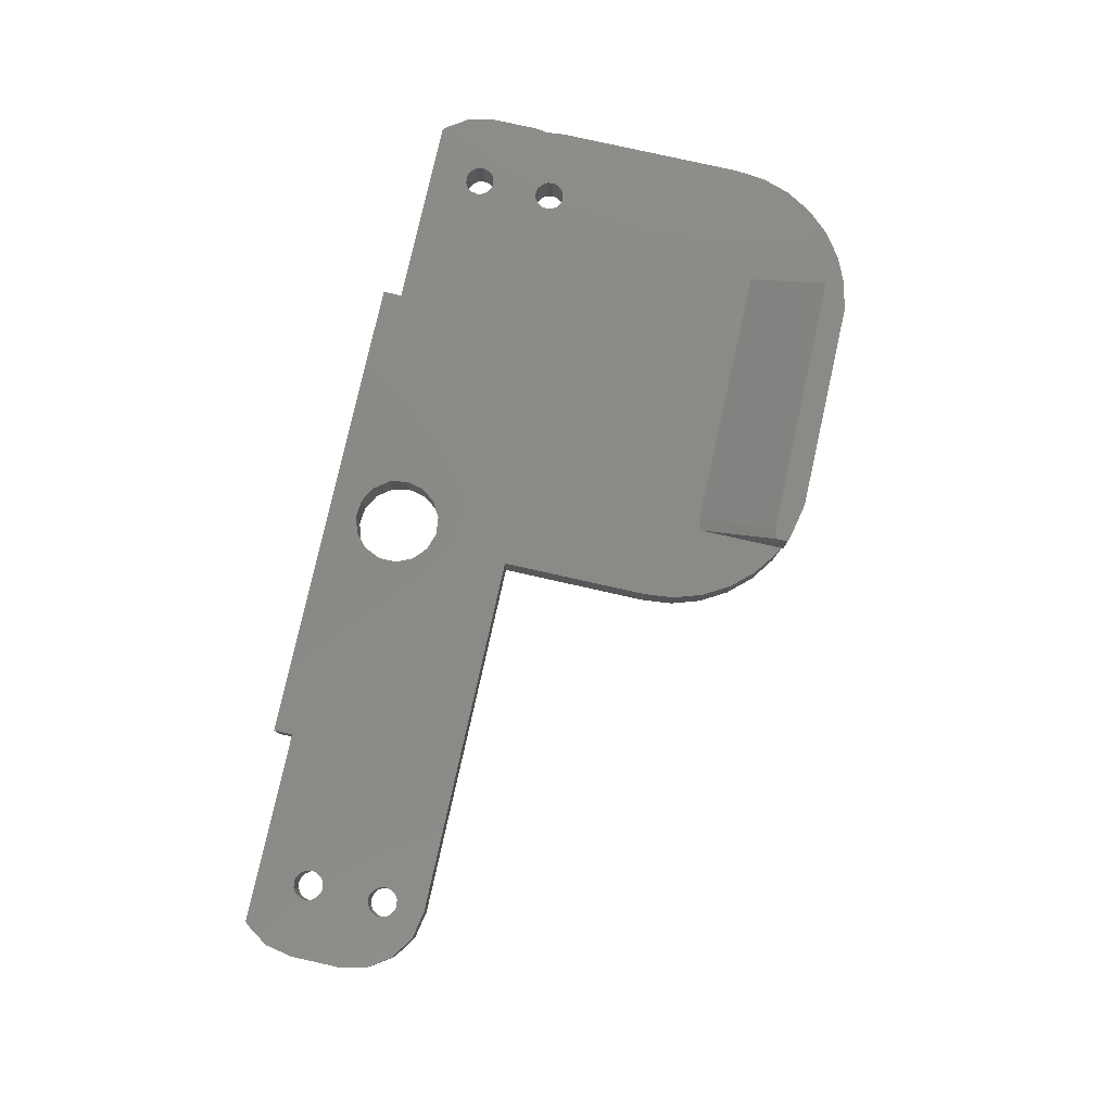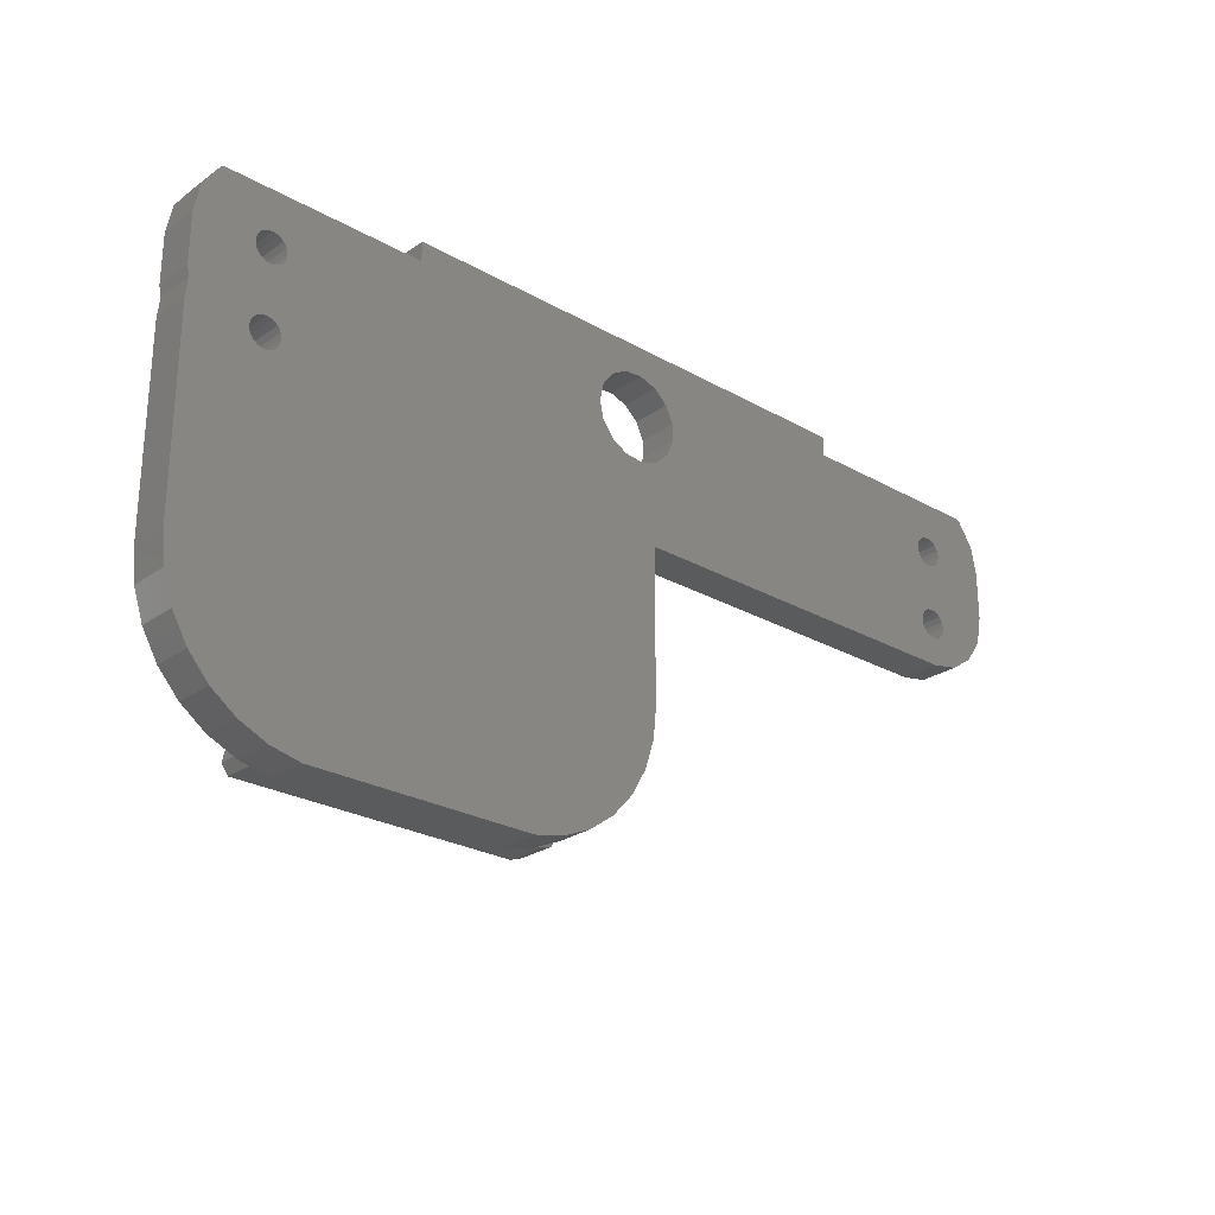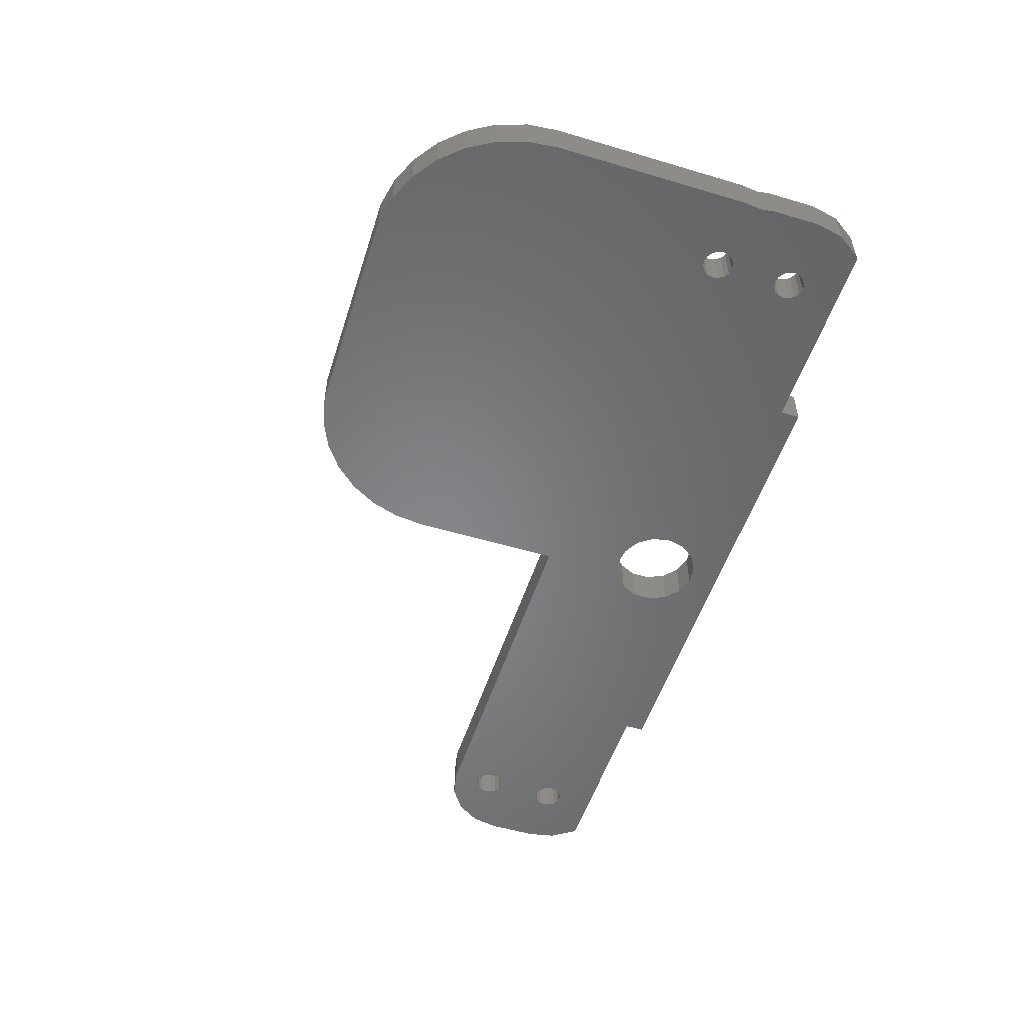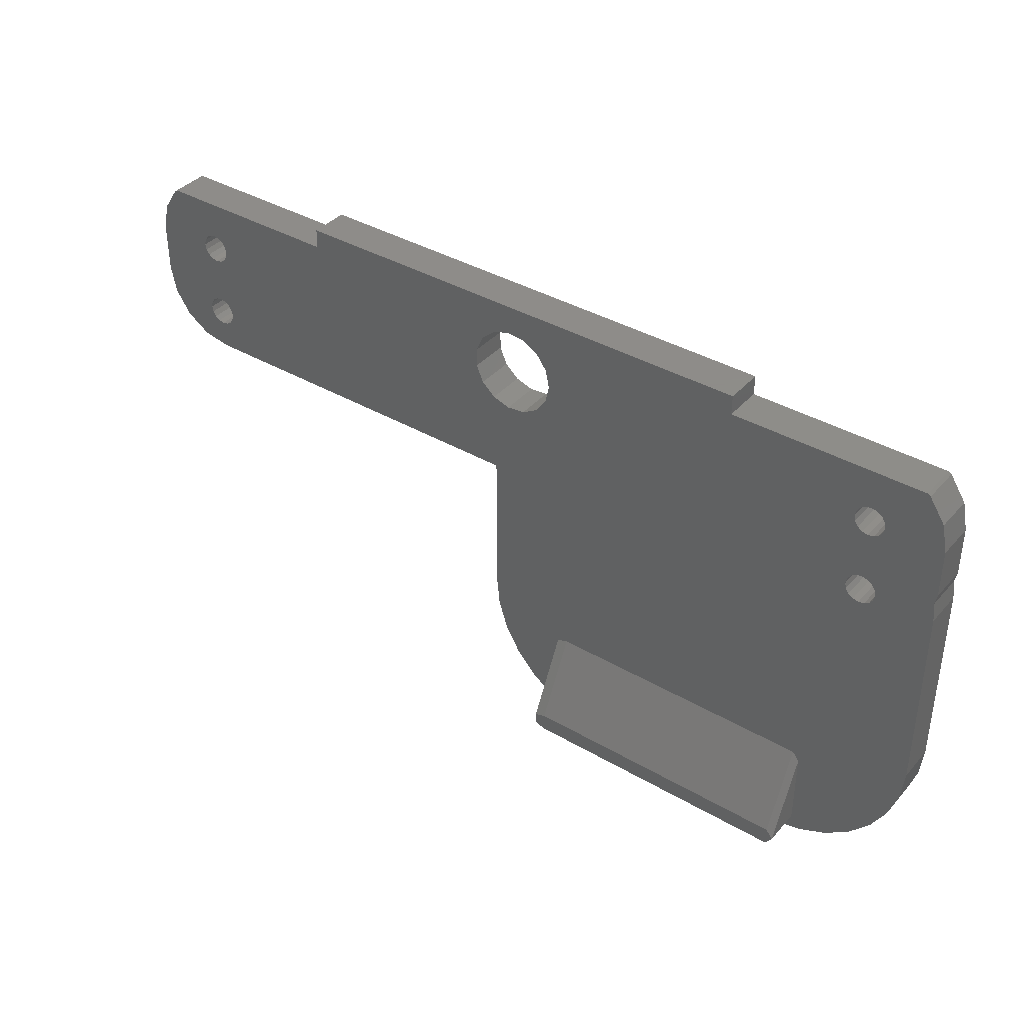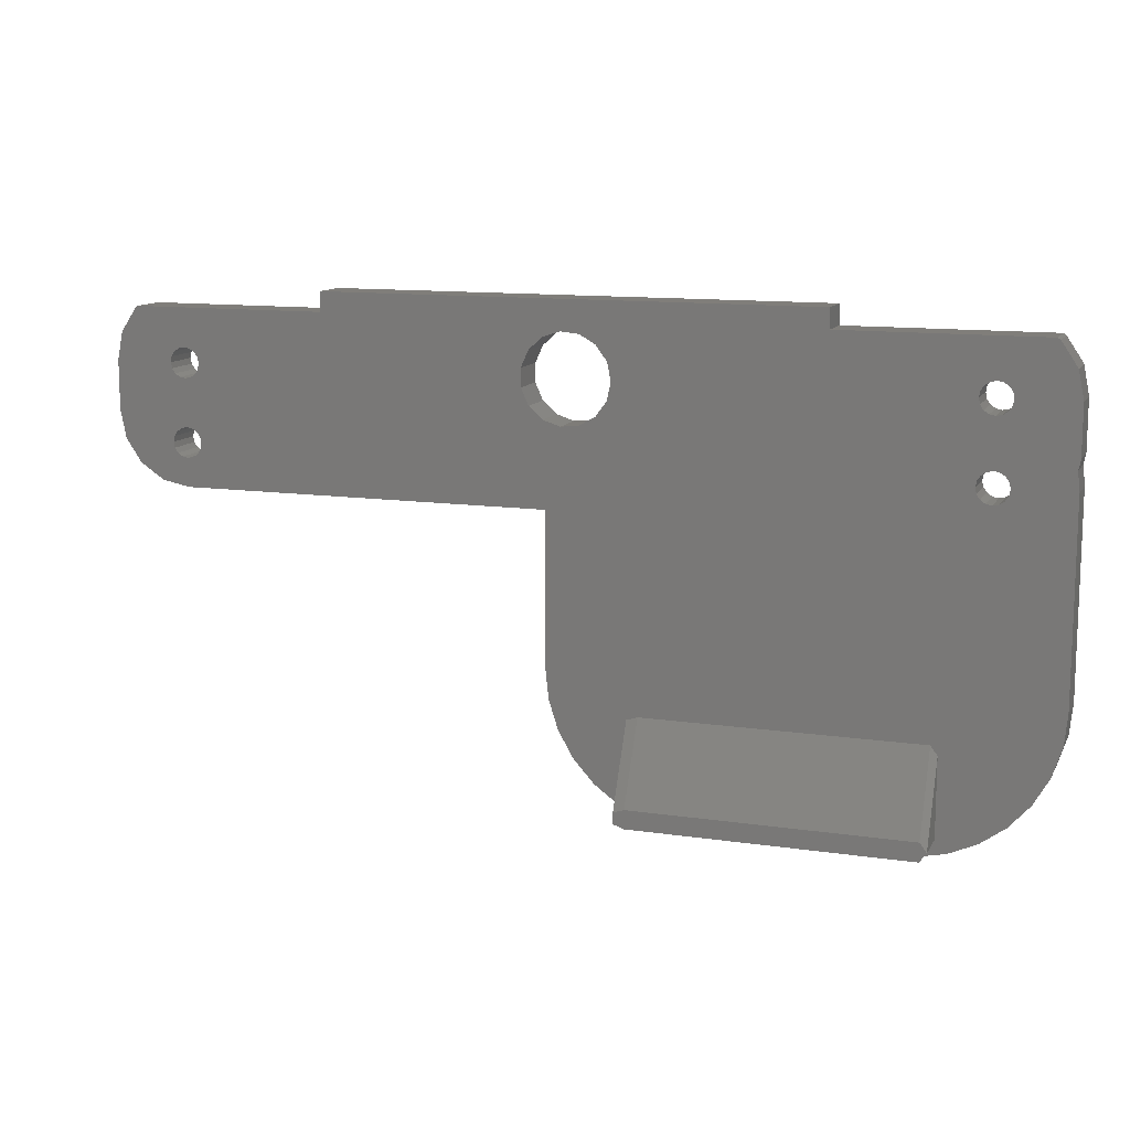
<metadata>
{"format":"stl","ext":"stl","renderer":"f3d","projection":"perspective","resolution":1024,"background":"white","views":[{"elev":79.4,"azim":-77.4,"up":"+Z"},{"elev":-25.7,"azim":137.8,"up":"+Y"},{"elev":-53.0,"azim":72.3,"up":"+Z"},{"elev":38.4,"azim":36.4,"up":"+Y"},{"elev":12.0,"azim":19.3,"up":"+Y"}]}
</metadata>
<code>
# stl→obj: 255 verts, 526 faces
v -45 5.506 195.5
v -45.3 5.303 195.5
v -45 5.5 195.5
v -38.57 -7.407 195.5
v -25 5.5 195.5
v -38.57 -0.5932 195.5
v -38.45 -8 195.5
v -38.9 -1.096 195.5
v -38.9 -6.904 195.5
v -39.41 -1.432 195.5
v -39.41 -6.568 195.5
v -40 -1.55 195.5
v -40 -6.45 195.5
v -40.59 -1.432 195.5
v -40.59 -6.568 195.5
v -41.1 -1.096 195.5
v -41.1 -6.904 195.5
v -47.5 -5 195.5
v -41.43 -0.5932 195.5
v -47.5 0 195.5
v -41.55 0 195.5
v -41.43 -7.407 195.5
v -38.57 0.5932 195.5
v -38.45 0 195.5
v -38.9 1.096 195.5
v -39.41 1.432 195.5
v -40 1.55 195.5
v -46.93 -7.87 195.5
v -40.59 1.432 195.5
v -41.1 1.096 195.5
v -41.43 0.5932 195.5
v -46.93 2.87 195.5
v -41.55 -8 195.5
v -45.3 -10.3 195.5
v -42.87 -11.93 195.5
v 4.111 1.83 195.5
v 25 5.5 195.5
v 25 7.5 195.5
v 3.011 -3.344 195.5
v 4.111 -1.83 195.5
v 6.191 -32.41 195.5
v 5.5 -40.99 195.5
v 6.191 -41.3 195.5
v 7.309 -32.05 195.5
v 4.5 0 195.5
v 3.011 3.344 195.5
v 1.391 4.28 195.5
v -0.4704 4.475 195.5
v -3.641 2.645 195.5
v -4.402 0.9356 195.5
v -25 7.5 195.5
v -2.25 3.897 195.5
v 41.1 -1.096 195.5
v 47.5 -5 195.5
v 41.43 -0.5932 195.5
v 41.43 -7.407 195.5
v 41.55 -8 195.5
v 41.1 -6.904 195.5
v 40.59 -1.432 195.5
v 40.59 -6.568 195.5
v 40 -1.55 195.5
v 40 -6.45 195.5
v 39.41 -1.432 195.5
v 39.41 -6.568 195.5
v 38.9 -1.096 195.5
v 38.9 -6.904 195.5
v 38.57 -0.5932 195.5
v 38.57 -7.407 195.5
v 38.45 0 195.5
v 47.5 0 195.5
v 41.55 0 195.5
v 46.93 2.87 195.5
v 41.1 -9.096 195.5
v 47.29 -6.037 195.5
v 41.43 -8.593 195.5
v 41.43 0.5932 195.5
v 45.3 5.303 195.5
v 45 5.5 195.5
v 45 5.506 195.5
v 41.1 1.096 195.5
v 47.17 -31.12 195.5
v 40.59 1.432 195.5
v 40 1.55 195.5
v 39.41 1.432 195.5
v 38.45 -8 195.5
v 36 -33 195.5
v 37.14 -42.27 195.5
v 35.31 -32.05 195.5
v 38.9 1.096 195.5
v 38.57 0.5932 195.5
v 47.5 -28 195.5
v 47.5 -8 195.5
v 40.59 -9.432 195.5
v 40 -9.55 195.5
v 39.41 -9.432 195.5
v 46.2 -34.1 195.5
v 44.64 -36.82 195.5
v 42.54 -39.15 195.5
v 38.9 -9.096 195.5
v 38.57 -8.593 195.5
v 40 -40.99 195.5
v 36 -41 195.5
v 35.31 -41.95 195.5
v 34.07 -42.92 195.5
v 11.43 -42.92 195.5
v 7.658 -41.95 195.5
v 8.365 -42.27 195.5
v -2 -12.5 195.5
v -2 -28 195.5
v -1.672 -31.12 195.5
v 1.391 -4.28 195.5
v 2.963 -39.15 195.5
v -0.4704 -4.475 195.5
v 0.8647 -36.82 195.5
v -0.7032 -34.1 195.5
v -2.25 -3.897 195.5
v -3.641 -2.645 195.5
v -4.402 -0.9356 195.5
v -38.57 -8.593 195.5
v -40 -12.5 195.5
v -38.9 -9.096 195.5
v -39.41 -9.432 195.5
v -40 -9.55 195.5
v -40.59 -9.432 195.5
v -41.1 -9.096 195.5
v -41.43 -8.593 195.5
v 40.59 -9.432 191.5
v 47.5 -8 191.5
v 47.5 -28 191.5
v 34.07 -42.92 191.5
v 47.17 -31.12 191.5
v 41.1 -6.904 191.5
v 47.5 -5 191.5
v 47.29 -6.037 191.5
v 41.43 -0.5932 191.5
v 47.5 0 191.5
v 41.43 -8.593 191.5
v 41.1 -9.096 191.5
v 46.2 -34.1 191.5
v 41.55 -8 191.5
v 41.43 -7.407 191.5
v 44.64 -36.82 191.5
v 42.54 -39.15 191.5
v 41.55 0 191.5
v 46.93 2.87 191.5
v 41.1 1.096 191.5
v 45.3 5.303 191.5
v 41.43 0.5932 191.5
v 45 5.5 191.5
v 40.59 1.432 191.5
v 40 1.55 191.5
v 39.41 1.432 191.5
v 25 5.5 191.5
v 38.9 1.096 191.5
v 38.9 -9.096 191.5
v -2 -28 191.5
v 38.57 -8.593 191.5
v 38.57 0.5932 191.5
v 38.45 0 191.5
v -2 -12.5 191.5
v 38.45 -8 191.5
v 4.111 -1.83 191.5
v 11.43 -42.92 191.5
v 8.365 -42.27 191.5
v 5.5 -40.99 191.5
v 4.111 1.83 191.5
v 25 7.5 191.5
v 3.011 3.344 191.5
v 1.391 4.28 191.5
v -0.4704 4.475 191.5
v -25 5.5 191.5
v -3.641 2.645 191.5
v -4.402 0.9356 191.5
v -25 7.5 191.5
v -2.25 3.897 191.5
v -38.57 -0.5932 191.5
v -38.57 -7.407 191.5
v -38.45 0 191.5
v -38.9 -6.904 191.5
v -38.9 -1.096 191.5
v -39.41 -6.568 191.5
v -39.41 -1.432 191.5
v -40 -6.45 191.5
v -40 -1.55 191.5
v -40.59 -6.568 191.5
v -40.59 -1.432 191.5
v -41.1 -6.904 191.5
v -41.1 -1.096 191.5
v -47.5 -5 191.5
v -41.43 -7.407 191.5
v -46.93 -7.87 191.5
v -41.55 -8 191.5
v -41.43 -0.5932 191.5
v 4.5 0 191.5
v 2.963 -39.15 191.5
v 3.011 -3.344 191.5
v 0.8647 -36.82 191.5
v -0.7032 -34.1 191.5
v -1.672 -31.12 191.5
v 1.391 -4.28 191.5
v -0.4704 -4.475 191.5
v -2.25 -3.897 191.5
v -3.641 -2.645 191.5
v -4.402 -0.9356 191.5
v -38.57 -8.593 191.5
v -38.45 -8 191.5
v -40 -12.5 191.5
v -38.9 -9.096 191.5
v -39.41 -9.432 191.5
v -40 -9.55 191.5
v -40.59 -9.432 191.5
v -42.87 -11.93 191.5
v -41.1 -9.096 191.5
v -41.43 -8.593 191.5
v -45.3 -10.3 191.5
v -38.57 0.5932 191.5
v -38.9 1.096 191.5
v -39.41 1.432 191.5
v -45 5.5 191.5
v -40 1.55 191.5
v -40.59 1.432 191.5
v -41.1 1.096 191.5
v -45.3 5.303 191.5
v -41.43 0.5932 191.5
v -46.93 2.87 191.5
v -41.55 0 191.5
v -47.5 0 191.5
v -45 5.506 191.5
v 41.1 -1.096 191.5
v 40.59 -6.568 191.5
v 40.59 -1.432 191.5
v 40 -6.45 191.5
v 40 -1.55 191.5
v 39.41 -6.568 191.5
v 39.41 -1.432 191.5
v 38.9 -6.904 191.5
v 38.9 -1.096 191.5
v 38.57 -7.407 191.5
v 38.57 -0.5932 191.5
v 37.14 -42.27 191.5
v 40 -40.99 191.5
v 40 -9.55 191.5
v 39.41 -9.432 191.5
v 45 5.506 191.5
v 6.191 -41.3 195.4
v 7.309 -41.8 195.4
v 6.191 -41.59 195.5
v 7.309 -41.95 195.5
v 6.191 -40.41 199.5
v 6.191 -41.59 199.5
v 35.31 -40.05 199.5
v 36 -41 199.5
v 7.309 -40.05 199.5
v 35.31 -41.95 199.5
v 7.309 -41.95 199.5
f 1 2 3
f 4 5 6
f 5 4 7
f 8 4 6
f 8 9 4
f 10 9 8
f 10 11 9
f 12 11 10
f 12 13 11
f 14 13 12
f 14 15 13
f 16 15 14
f 16 17 15
f 18 16 19
f 16 18 17
f 20 19 21
f 17 18 22
f 5 23 24
f 5 25 23
f 5 26 25
f 3 26 5
f 26 3 27
f 28 22 18
f 27 3 29
f 3 30 29
f 2 30 3
f 30 2 31
f 32 31 2
f 31 32 21
f 19 20 18
f 21 32 20
f 22 28 33
f 33 34 35
f 33 28 34
f 36 37 38
f 39 37 40
f 41 42 43
f 37 39 44
f 37 45 40
f 37 36 45
f 38 46 36
f 38 47 46
f 38 48 47
f 49 5 50
f 5 49 51
f 52 51 49
f 48 51 52
f 51 48 38
f 53 54 55
f 54 56 57
f 58 54 53
f 54 58 56
f 59 58 53
f 59 60 58
f 61 60 59
f 61 62 60
f 63 62 61
f 63 64 62
f 65 64 63
f 65 66 64
f 67 66 65
f 67 68 66
f 37 67 69
f 67 37 68
f 55 70 71
f 71 70 72
f 70 55 54
f 73 74 75
f 76 72 77
f 78 77 79
f 80 77 78
f 74 57 75
f 74 73 81
f 54 57 74
f 72 76 71
f 77 80 76
f 78 82 80
f 78 83 82
f 78 84 83
f 37 84 78
f 68 37 85
f 85 86 87
f 85 88 86
f 84 37 89
f 37 90 89
f 37 69 90
f 44 85 37
f 85 44 88
f 74 91 92
f 91 74 81
f 93 81 73
f 94 81 93
f 95 81 94
f 87 81 95
f 81 87 96
f 96 87 97
f 97 87 98
f 87 95 99
f 87 99 100
f 87 100 85
f 98 87 101
f 102 87 86
f 103 87 102
f 103 104 87
f 103 105 104
f 106 105 103
f 105 106 107
f 108 44 39
f 109 44 108
f 110 41 109
f 108 39 111
f 41 112 42
f 108 111 113
f 44 109 41
f 41 114 112
f 41 115 114
f 116 108 113
f 117 108 116
f 5 117 118
f 50 5 118
f 117 5 108
f 6 5 24
f 119 5 7
f 5 119 108
f 120 119 121
f 120 121 122
f 120 122 123
f 119 120 108
f 124 120 123
f 35 124 125
f 35 125 126
f 124 35 120
f 35 126 33
f 41 110 115
f 127 128 129
f 130 129 131
f 132 133 134
f 133 135 136
f 137 128 138
f 130 131 139
f 128 140 134
f 132 134 141
f 130 139 142
f 130 142 143
f 144 136 135
f 136 144 145
f 146 147 148
f 147 146 149
f 150 149 146
f 151 149 150
f 152 149 151
f 153 152 154
f 155 156 157
f 152 153 149
f 158 153 154
f 159 153 158
f 160 157 156
f 161 153 159
f 153 157 162
f 156 163 164
f 156 164 165
f 157 153 161
f 153 166 167
f 168 167 166
f 169 167 168
f 170 167 169
f 171 172 173
f 174 172 171
f 172 174 175
f 175 174 170
f 170 174 167
f 176 171 177
f 171 176 178
f 179 176 177
f 179 180 176
f 181 180 179
f 181 182 180
f 183 182 181
f 183 184 182
f 185 184 183
f 185 186 184
f 187 186 185
f 187 188 186
f 189 187 190
f 187 189 188
f 191 190 192
f 188 189 193
f 166 153 194
f 194 153 162
f 156 165 195
f 196 157 160
f 156 195 197
f 162 157 196
f 156 197 198
f 156 198 199
f 196 160 200
f 200 160 201
f 160 202 201
f 160 203 202
f 171 203 160
f 204 171 173
f 203 171 204
f 205 171 160
f 171 205 206
f 207 205 160
f 205 207 208
f 208 207 209
f 207 210 209
f 207 211 210
f 212 211 207
f 211 212 213
f 214 215 192
f 215 214 212
f 213 212 214
f 177 171 206
f 216 171 178
f 217 171 216
f 218 171 217
f 219 218 220
f 219 220 221
f 218 219 171
f 222 219 221
f 223 222 224
f 225 224 226
f 191 192 215
f 190 191 189
f 193 227 226
f 225 226 227
f 227 193 189
f 224 225 223
f 222 223 219
f 219 223 228
f 148 145 144
f 145 148 147
f 133 132 229
f 133 229 135
f 230 229 132
f 230 231 229
f 232 231 230
f 232 233 231
f 234 233 232
f 234 235 233
f 236 235 234
f 236 237 235
f 238 237 236
f 238 239 237
f 161 239 238
f 239 161 159
f 141 134 140
f 140 128 137
f 128 127 138
f 240 143 241
f 129 242 127
f 129 243 242
f 130 143 240
f 129 130 243
f 243 130 155
f 156 155 163
f 163 155 130
f 147 149 244
f 70 145 72
f 145 70 136
f 167 51 38
f 51 167 174
f 212 120 35
f 120 212 207
f 72 147 77
f 147 72 145
f 225 2 223
f 2 225 32
f 228 2 1
f 2 228 223
f 74 133 54
f 133 74 134
f 207 108 120
f 108 207 160
f 215 28 191
f 28 215 34
f 147 79 77
f 79 147 244
f 227 32 225
f 32 227 20
f 189 20 227
f 20 189 18
f 191 18 189
f 18 191 28
f 215 35 34
f 35 215 212
f 54 136 70
f 136 54 133
f 156 108 160
f 108 156 109
f 96 131 81
f 131 96 139
f 81 129 91
f 129 81 131
f 92 134 74
f 134 92 128
f 164 105 107
f 105 164 163
f 130 87 104
f 87 130 240
f 195 114 197
f 114 195 112
f 198 110 199
f 110 198 115
f 199 109 156
f 109 199 110
f 97 139 96
f 139 97 142
f 241 98 101
f 98 241 143
f 163 104 105
f 104 163 130
f 240 101 87
f 101 240 241
f 195 42 112
f 42 195 165
f 197 115 198
f 115 197 114
f 98 142 97
f 142 98 143
f 91 128 92
f 128 91 129
f 42 245 43
f 245 42 165
f 164 106 246
f 165 246 245
f 164 246 165
f 106 164 107
f 247 246 248
f 246 247 245
f 245 247 43
f 43 249 41
f 250 43 247
f 43 250 249
f 251 86 88
f 86 251 252
f 106 248 246
f 44 251 88
f 251 44 253
f 254 102 252
f 102 254 103
f 251 254 252
f 253 254 251
f 253 255 254
f 249 255 253
f 255 249 250
f 106 255 248
f 255 106 254
f 254 106 103
f 247 255 250
f 255 247 248
f 252 102 86
f 41 253 44
f 253 41 249
f 194 36 166
f 36 194 45
f 118 173 50
f 173 118 204
f 170 47 48
f 47 170 169
f 166 46 168
f 46 166 36
f 200 113 111
f 113 200 201
f 196 111 39
f 111 196 200
f 169 46 47
f 46 169 168
f 172 52 49
f 52 172 175
f 50 172 49
f 172 50 173
f 175 48 52
f 48 175 170
f 162 45 194
f 45 162 40
f 201 116 113
f 116 201 202
f 196 40 162
f 40 196 39
f 202 117 116
f 117 202 203
f 117 204 118
f 204 117 203
f 178 23 216
f 23 178 24
f 21 224 31
f 224 21 226
f 220 26 27
f 26 220 218
f 216 25 217
f 25 216 23
f 182 12 10
f 12 182 184
f 180 10 8
f 10 180 182
f 218 25 26
f 25 218 217
f 222 29 30
f 29 222 221
f 31 222 30
f 222 31 224
f 221 27 29
f 27 221 220
f 176 24 178
f 24 176 6
f 180 6 176
f 6 180 8
f 16 193 19
f 193 16 188
f 19 226 21
f 226 19 193
f 184 14 12
f 14 184 186
f 186 16 14
f 16 186 188
f 144 76 148
f 76 144 71
f 69 158 90
f 158 69 159
f 151 82 83
f 82 151 150
f 154 84 89
f 84 154 152
f 231 61 59
f 61 231 233
f 233 63 61
f 63 233 235
f 150 80 82
f 80 150 146
f 148 80 146
f 80 148 76
f 152 83 84
f 83 152 151
f 90 154 89
f 154 90 158
f 67 159 69
f 159 67 239
f 235 65 63
f 65 235 237
f 65 239 67
f 239 65 237
f 229 55 135
f 55 229 53
f 229 59 53
f 59 229 231
f 135 71 144
f 71 135 55
f 3 228 1
f 228 3 219
f 171 51 174
f 51 171 5
f 171 3 5
f 3 171 219
f 37 167 38
f 167 37 153
f 149 79 244
f 79 149 78
f 149 37 78
f 37 149 153
f 206 4 177
f 4 206 7
f 33 190 22
f 190 33 192
f 126 192 33
f 192 126 214
f 185 13 15
f 13 185 183
f 187 15 17
f 15 187 185
f 181 9 11
f 9 181 179
f 177 9 179
f 9 177 4
f 183 11 13
f 11 183 181
f 22 187 17
f 187 22 190
f 208 122 121
f 122 208 209
f 208 119 205
f 119 208 121
f 205 7 206
f 7 205 119
f 125 214 126
f 214 125 213
f 209 123 122
f 123 209 210
f 210 124 123
f 124 210 211
f 211 125 124
f 125 211 213
f 140 56 141
f 56 140 57
f 85 238 68
f 238 85 161
f 234 62 64
f 62 234 232
f 236 64 66
f 64 236 234
f 127 94 93
f 94 127 242
f 138 93 73
f 93 138 127
f 230 58 60
f 58 230 132
f 141 58 132
f 58 141 56
f 232 60 62
f 60 232 230
f 68 236 66
f 236 68 238
f 137 57 140
f 57 137 75
f 138 75 137
f 75 138 73
f 100 161 85
f 161 100 157
f 243 99 95
f 99 243 155
f 99 157 100
f 157 99 155
f 242 95 94
f 95 242 243

</code>
